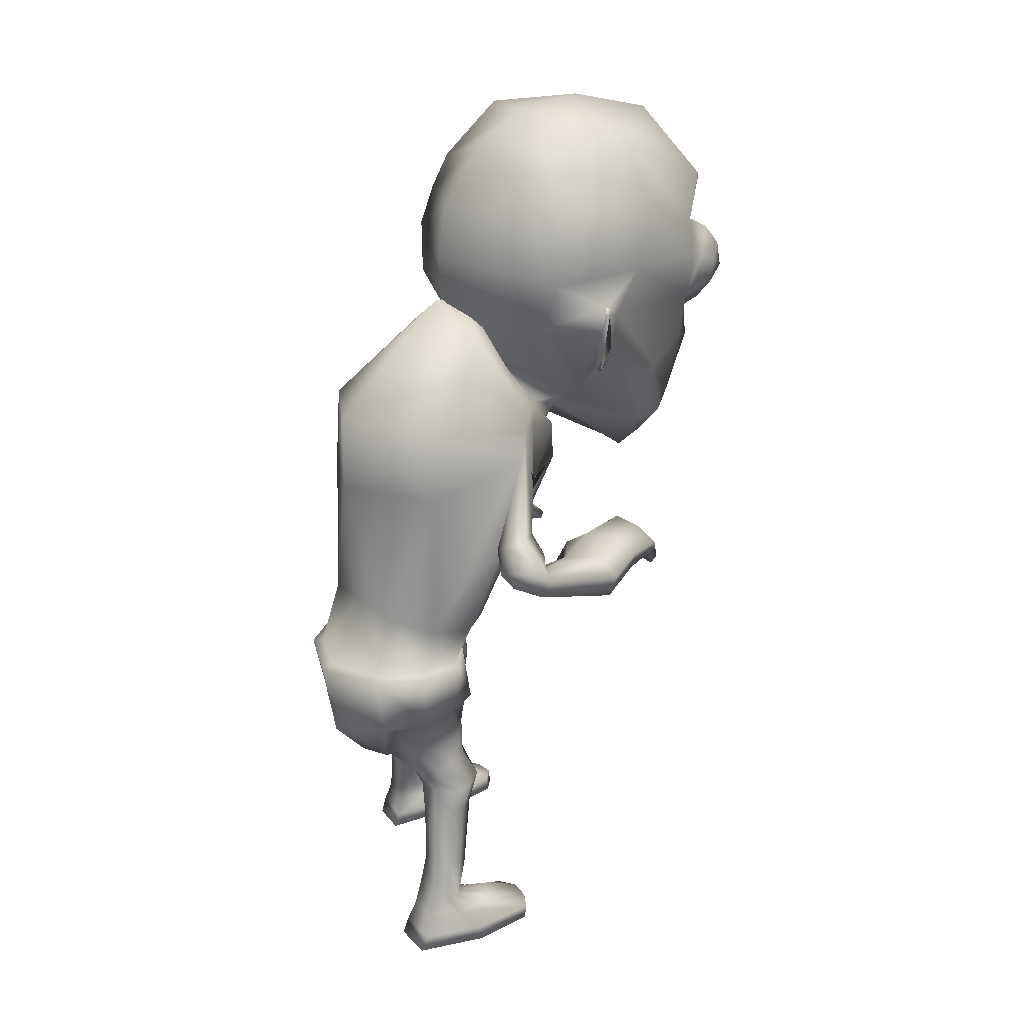
<metadata>
{"format":"obj","ext":"obj","renderer":"f3d","projection":"perspective","resolution":1024,"background":"white","views":[{"elev":27.2,"azim":-116.5,"up":"+Y"}]}
</metadata>
<code>
o untitled2:Mesh1.001
v 2.855 10.34 3.191
v 2.785 9.955 2.825
v 3.223 11.12 1.715
v 3.146 11.83 1.883
v 2.239 9.328 4.237
v 2.006 8.651 3.861
v 2.863 9.425 3.322
v 0.4563 3.552 -1.816
v 1.513 3.928 -1.708
v 1.651 3.356 -1.221
v 1.297 3.247 -1.11
v 2.072 6.231 0.9171
v 2.235 6.209 0.9304
v 2.171 6.315 1.103
v 2.06 6.333 1.095
v 3.369 12.07 1.454
v 3.407 11.96 1.428
v 3.38 11.97 1.352
v 3.358 12.1 1.386
v 3.028 13.25 0.8022
v 0.8144 13.64 0.05067
v 0.9121 14.58 0.7126
v 2.852 13.87 1.024
v 1.033 15.06 1.57
v 2.248 14.9 1.675
v 3.329 10.96 1.263
v 3.281 10.98 1.186
v 3.348 11.37 1.403
v 3.376 11.36 1.483
v 3.12 11.98 1.645
v 3.084 11.18 1.436
v 2.47 12.83 4.392
v 1.897 12.36 4.991
v 2.058 12.33 5.01
v 2.62 12.68 4.64
v 1.822 11.51 4.903
v 2.012 11.58 4.955
v 2.333 11.1 4.505
v 2.473 11.25 4.676
v 2.905 11.59 3.909
v 2.903 11.64 4.151
v 3.016 12.36 3.918
v 2.99 12.32 4.178
v 2.434 12.14 5.054
v 2.749 12.34 4.843
v 2.407 11.75 5.026
v 2.603 11.5 4.791
v 2.947 11.72 4.489
v 2.975 12.14 4.52
v 2.789 11.92 4.899
v 1.947 4.619 -1.665
v 1.556 4.447 -2.307
v 1.398 5.435 -2.536
v 1.904 5.56 -1.917
v 0.6516 4.402 0.214
v 0.7862 4.408 0.09416
v 0.9479 4.81 0.01043
v 0.6476 4.808 0.2743
v 1.297 5.677 -0.4709
v 1.076 5.238 -0.2082
v 1.084 4.77 -0.1632
v 1.669 4.845 -0.4142
v 1.565 4.494 -2.04
v 1.295 3.737 -1.911
v 0.4427 3.432 -1.998
v 1.604 4.818 -0.4939
v 1.819 4.815 -0.9765
v 1.955 4.852 -0.974
v 1.82 5.672 -1.17
v 1.278 5.681 -0.6069
v 1.916 5.673 -1.115
v 1.801 5.594 -1.946
v 1.817 4.598 -1.583
v 1.273 5.48 -2.395
v 0.3465 5.502 -2.585
v 0.344 5.428 -2.765
v 1.029 4.744 -0.3406
v 1.084 5.504 -0.2137
v 1.017 5.19 -0.0261
v 0.2907 6.735 -2.007
v 1.135 6.651 -2.087
v 0.6015 5.605 -0.1287
v 1.486 6.128 -0.1279
v 0.7409 5.984 0.3101
v 1.889 6.315 -0.8994
v 1.77 6.488 -1.664
v 0.08791 9.144 -2.294
v 1.585 9.04 -1.821
v 2.482 8.944 0.6905
v 1.167 7.665 1.788
v 2.574 8.967 -0.1877
v 2.503 9.387 -0.5307
v 0.1571 10.41 -2.231
v 1.663 10.24 -1.705
v 2.374 9.513 0.9303
v 1.211 8.455 1.985
v 3.413 6.037 2.592
v 3.052 6.175 2.802
v 2.934 6.055 2.636
v 3.336 5.947 2.477
v 2.527 9.864 -0.338
v 0.7435 11.99 -0.177
v 1.651 11.34 -0.194
v 2.051 9.563 1.198
v 1.197 8.809 2.024
v 2.357 9.814 0.3022
v 2.26 10.01 0.5086
v 2.292 10.48 -0.09243
v 0.4049 4.054 -2.535
v 1.944 4.015 -1.292
v 1.563 4.323 -0.3989
v 1.934 4.22 -0.7437
v 0.9269 4.367 -0.2846
v 1.214 4.038 -0.1889
v 1.446 3.745 -0.1422
v 1.777 3.752 -0.3815
v 1.927 3.696 -0.6375
v 1.916 3.546 -1.008
v 0.5146 3.794 -1.094
v 1.177 3.372 -0.6705
v 0.9561 3.892 -0.5107
v 1.205 3.608 -0.2935
v 2.162 0.3191 1.416
v 3.109 0.1915 1.335
v 2.844 0.244 1.56
v 2.456 0.2979 1.613
v 1.889 3.069 -0.9988
v 1.477 3.013 -0.9509
v 2.236 3.207 -0.7531
v 2.011 3.416 -0.1314
v 2.203 3.313 -0.4391
v 1.592 3.432 0.04354
v 1.239 3.277 -0.2629
v 1.203 3.1 -0.6452
v 2.045 2.633 -0.9355
v 1.764 2.496 -0.9124
v 2.249 2.743 -0.734
v 2.044 2.854 -0.1639
v 2.226 2.803 -0.4308
v 1.792 2.84 -0.04188
v 1.548 2.736 -0.2561
v 1.551 2.583 -0.5895
v 2.295 1.699 -0.6671
v 2.008 1.61 -0.6439
v 2.476 1.764 -0.4986
v 2.463 1.755 -0.09142
v 2.535 1.774 -0.2877
v 2.216 1.669 -0.0364
v 1.989 1.647 -0.1489
v 1.906 1.601 -0.3908
v 2.57 1.008 -0.5828
v 2.11 1.019 -0.5856
v 2.751 1.093 -0.3661
v 2.587 1.127 -0.01144
v 2.743 1.127 -0.1401
v 2.372 1.083 0.07583
v 2.164 1.066 0.0451
v 2.021 1.06 -0.1701
v 2.653 0.6864 -0.5956
v 2.164 0.6708 -0.5864
v 2.921 0.7473 -0.02668
v 2.731 0.7849 0.797
v 2.926 0.7793 0.5427
v 2.483 0.8361 0.9109
v 2.245 0.8239 0.5949
v 2.012 0.8127 0.1178
v 2.478 0.5297 1.587
v 2.84 0.4766 1.54
v 3.135 0.4227 1.358
v 3.086 0.3663 0.3083
v 2.767 0.3474 -0.6688
v 2.087 0.3707 -0.6444
v 1.911 0.5122 0.2002
v 2.19 0.547 1.403
v 3.084 0.1134 0.3196
v 2.73 0.07958 -0.7595
v 2.076 0.1207 -0.7394
v 1.942 0.2438 0.2246
v 2.191 7.946 -1.002
v 2.078 7.953 -0.687
v 2.679 8.089 -0.9367
v 2.414 8.027 -1.129
v 2.29 8.071 -0.372
v 2.61 8.127 -0.4801
v 2.363 7.641 -0.4324
v 2.85 7.778 -0.5721
v 3.075 7.823 -1.134
v 2.734 7.695 -1.375
v 2.329 7.559 -1.231
v 2.078 7.544 -0.7818
v 2.964 7.562 -0.7458
v 2.558 7.447 -0.6224
v 2.717 7.146 0.2469
v 3.233 7.128 0.3903
v 3.009 7.184 -1.14
v 3.183 7.443 -0.954
v 3.571 6.755 0.4225
v 3.417 6.41 0.2902
v 2.306 7.337 -0.9123
v 2.562 7.338 -1.247
v 2.716 6.672 0.3671
v 2.468 6.91 0.3972
v 0.6044 4.133 -0.2163
v 0.5524 3.953 -0.6721
v 2.694 7.154 1.104
v 3.224 7.075 1.162
v 3.562 6.759 1.167
v 2.303 7.001 0.9606
v 3.435 6.453 1.171
v 2.656 6.794 0.9257
v 2.755 6.936 2.254
v 3.231 6.83 2.144
v 3.619 6.631 1.962
v 2.917 6.605 1.882
v 2.553 6.747 2.085
v 3.518 6.425 1.867
v 2.469 6.633 0.589
v 2.147 6.688 0.5801
v 2.347 6.709 0.9513
v 2.128 6.753 0.9497
v 2.598 6.208 2.859
v 2.676 6.295 2.946
v 1.86 9.697 1.651
v 1.198 9.283 2.17
v 1.806 9.901 1.126
v 0.8865 11.95 0.397
v 1.548 11.27 0.2733
v 0.9328 11.52 0.6311
v 1.316 11.06 0.5206
v 1.92 10.61 0.3806
v 0.9537 9.979 1.022
v 1.827 10.37 1.216
v 0.8783 11.19 0.5858
v 0.7853 11.93 -0.06843
v 2.757 11.81 0.4575
v 1.376 8.423 3.54
v 1.914 8.429 3.358
v 2.161 9.949 1.708
v 0.7867 12.75 -0.1031
v 3.033 12.61 0.5701
v 1.468 8.494 4.142
v 1.534 12.32 5.201
v 1.518 11.5 5.045
v 3.295 13.44 2.419
v 3.339 12.63 2.183
v 2.004 13.39 5.083
v 1.539 13.43 5.242
v 2.791 14.57 2.539
v 1.193 15.16 2.73
v 2.523 13.68 4.48
v 2.764 9.31 2.847
v 1.392 14.72 4.208
v 1.509 9.217 4.474
v 2.794 10.79 3.927
v 2.343 10.48 4.588
v 1.719 10.81 4.85
v 1.65 10.89 5.03
v 1.567 10.96 5.244
v 1.525 10.46 4.87
v 1.52 11.1 4.962
v 0.6354 5.192 0.247
v 0.6211 5.468 0.1468
v 0.8392 4.235 -0.1997
v 0.6148 5.641 0.08525
v 0.844 4.384 -0.1013
v 1.676 11.33 4.899
v 1.519 11.32 5.008
v -0.2 10.4 3.687
v -0.9063 11.88 2.478
v -1.012 11.18 2.373
v -0.2123 10.02 3.344
v 0.7411 9.361 4.501
v -0.1023 9.49 3.859
v 0.8741 8.676 4.073
v -0.3104 3.2 -1.293
v -0.6889 3.325 -1.324
v -0.643 3.973 -1.642
v -0.2413 6.522 1.838
v -0.1267 6.645 1.956
v -0.2147 6.644 2.027
v -0.3699 6.527 1.942
v -1.235 12.12 2.132
v -1.246 12.15 2.063
v -1.274 12.03 2.042
v -1.278 12.02 2.122
v -1.12 13.28 1.371
v -0.883 13.9 1.536
v -0.1103 14.92 1.998
v -1.258 11.03 1.977
v -1.227 11.42 2.19
v -1.224 11.43 2.107
v -1.235 11.04 1.89
v -0.9509 12.02 2.239
v -0.9614 11.24 2.066
v 0.4125 12.85 4.684
v 0.3406 12.7 4.965
v 0.978 12.35 5.165
v 1.127 12.37 5.101
v 1.015 11.6 5.098
v 1.186 11.52 4.994
v 0.5136 11.29 4.961
v 0.6163 11.13 4.757
v -0.04305 11.67 4.58
v -0.1051 11.64 4.348
v -0.1409 12.35 4.626
v -0.2381 12.39 4.383
v 0.2708 12.37 5.198
v 0.6295 12.16 5.312
v 0.6546 11.78 5.278
v 0.4117 11.53 5.108
v -0.002361 11.76 4.916
v -0.02953 12.17 4.952
v 0.2533 11.95 5.264
v -1.041 4.622 -1.343
v -1.049 5.59 -1.368
v -0.7257 5.573 -2.164
v -0.8195 4.577 -2.087
v 0.3308 4.743 0.07941
v 0.5014 4.384 0.1216
v -0.07151 5.471 -0.1632
v -0.4399 4.6 -0.1688
v 0.1689 4.632 -0.06906
v 0.1737 5.085 -0.06749
v -0.7654 4.588 -1.823
v -0.4555 3.79 -1.883
v -0.4 4.585 -0.2721
v -0.8623 4.692 -0.6309
v -0.7351 4.663 -0.6836
v -0.753 5.549 -0.6475
v -0.8308 5.532 -0.5689
v -0.08282 5.499 -0.2903
v -0.9604 5.627 -1.425
v -0.8952 4.596 -1.309
v -0.576 5.587 -2.06
v 0.1807 4.603 -0.2622
v 0.2581 5.088 0.07872
v 0.1657 5.34 -0.03957
v -0.5195 6.632 -1.737
v -0.09729 6.055 0.217
v -0.7464 6.216 -0.3095
v -0.9359 6.427 -1.09
v -0.9788 9.07 -1.065
v -0.3081 9.08 1.57
v -0.8626 9.055 0.9275
v -0.9733 9.476 0.595
v -0.9492 10.22 -0.9423
v -0.1183 9.651 1.641
v -0.3604 6.526 3.787
v -0.3787 6.441 3.653
v 0.03806 6.505 3.517
v 0.05914 6.624 3.721
v -0.881 9.962 0.7287
v -0.1043 11.41 0.2154
v 0.1964 9.663 1.67
v -0.2642 10.11 1.188
v -0.4363 9.887 1.104
v -0.5804 10.59 0.7001
v -0.9667 3.967 -1.148
v -0.8051 4.025 -0.5861
v -0.3564 4.057 -0.3321
v 0.2867 4.263 -0.2553
v -0.5759 3.484 -0.4125
v -0.1976 3.429 -0.2745
v 0.02771 3.782 -0.2478
v -0.79 3.492 -0.6251
v -0.8828 3.444 -1.011
v -0.08402 3.223 -0.8986
v -0.01076 3.353 -0.4967
v 0.1911 3.746 -0.5984
v -0.6031 -0.01641 0.3219
v -0.858 -0.003183 0.5671
v -1.253 0.005035 0.5838
v -1.559 0.005024 0.4087
v -0.462 2.944 -1.197
v -0.8712 2.992 -1.123
v -1.139 3.039 -0.7737
v -1.021 3.059 -0.4654
v -0.7527 3.081 -0.2024
v -0.304 3.065 -0.1411
v -0.04813 3.016 -0.554
v -0.1165 2.955 -0.9603
v -0.6894 2.504 -1.258
v -0.9743 2.606 -1.172
v -1.13 2.614 -0.912
v -1.042 2.562 -0.6244
v -0.8083 2.534 -0.3964
v -0.5345 2.508 -0.338
v -0.3415 2.515 -0.6168
v -0.4144 2.491 -0.9735
v -0.8242 1.566 -1.315
v -1.114 1.621 -1.248
v -1.256 1.597 -1.038
v -1.267 1.522 -0.832
v -1.154 1.442 -0.6751
v -0.8971 1.373 -0.7039
v -0.7002 1.421 -0.8561
v -0.67 1.477 -1.108
v -0.8817 0.974 -1.481
v -1.332 0.917 -1.39
v -1.459 0.8992 -1.137
v -1.403 0.8555 -0.9224
v -1.224 0.8248 -0.8314
v -0.9918 0.7798 -0.8131
v -0.7915 0.7945 -0.8928
v -0.6987 0.8717 -1.116
v -0.917 0.6058 -1.607
v -1.397 0.5959 -1.518
v -1.529 0.5694 -0.9438
v -1.426 0.5745 -0.3881
v -1.19 0.5555 -0.1739
v -0.9213 0.562 -0.1053
v -0.7469 0.5029 -0.4585
v -0.6103 0.5278 -0.9609
v -1.216 0.2351 0.5688
v -0.8479 0.2304 0.5511
v -1.543 0.236 0.442
v -1.532 0.2296 -1.638
v -1.685 0.2248 -0.601
v -0.86 0.2424 -1.741
v -0.5323 0.2088 -0.9281
v -0.5965 0.2134 0.3188
v -1.534 -0.03598 -1.755
v -1.721 -0.02582 -0.5966
v -0.8853 -0.02307 -1.855
v -0.5983 -0.05637 -0.9066
v -1.006 7.997 0.1894
v -1.274 8.028 -0.01123
v -1.532 8.176 0.02611
v -1.63 8.252 0.3364
v -1.295 8.191 0.6587
v -0.9856 8.108 0.5687
v -1.612 7.931 0.7311
v -1.159 7.722 0.5675
v -1.979 7.879 0.02949
v -2.11 8.029 0.4079
v -1.139 7.625 0.1173
v -1.588 7.705 -0.09942
v -1.837 7.744 0.654
v -1.449 7.506 1.863
v -1.08 7.444 1.474
v -1.453 7.567 0.5296
v -2.117 7.391 0.4321
v -1.694 6.816 2.017
v -1.731 7.194 2.143
v -2.145 7.661 0.6445
v -1.427 7.455 0.1459
v -0.8221 7.179 1.497
v -1.057 6.978 1.652
v -1.816 7.512 0.03438
v -1.014 7.556 2.505
v -0.6129 7.547 2.146
v -1.308 7.3 2.747
v -0.3785 7.319 1.843
v -0.6962 7.16 2.051
v -1.22 6.984 2.731
v -0.4465 7.328 3.321
v 0.001842 7.393 3.112
v -0.8765 7.176 3.425
v 0.04195 7.197 2.866
v -0.377 7.11 2.951
v -0.8706 6.974 3.302
v -0.4657 6.937 1.516
v -0.7304 6.933 1.708
v -0.4285 7.036 1.921
v -0.2465 7.047 1.791
v 0.4499 6.716 3.596
v 0.449 6.626 3.48
v 0.4257 9.758 1.958
v 0.261 9.967 1.459
v 0.1994 11.32 0.5809
v 0.5053 11.09 0.7012
v -0.0741 10.71 0.8508
v 0.2279 10.42 1.52
v -0.9561 11.84 0.9917
v 0.8097 8.456 3.571
v 0.1171 10.02 2.117
v -1.192 12.65 1.154
v -0.9363 13.48 3.001
v -1.037 12.67 2.797
v 1.048 13.4 5.216
v -0.4062 14.59 2.977
v 0.3818 13.7 4.778
v -0.1289 9.379 3.394
v 0.04644 10.84 4.348
v 0.6739 10.51 4.848
v 1.314 10.81 4.911
v 1.429 10.89 5.064
v 0.3876 4.133 -0.2043
v 0.4059 4.326 -0.06997
v 1.337 11.33 4.948
f 1 2 3 4
f 5 6 7 1
f 8 9 10 11
f 12 13 14 15
f 16 17 18 19
f 20 21 22 23
f 23 22 24 25
f 26 27 28 29
f 30 4 16 19
f 3 31 27 26
f 18 17 29 28
f 32 33 34 35
f 33 36 37 34
f 36 38 39 37
f 38 40 41 39
f 40 42 43 41
f 42 32 35 43
f 35 34 44 45
f 34 37 46 44
f 37 39 47 46
f 39 41 48 47
f 41 43 49 48
f 43 35 45 49
f 50 45 44 46
f 50 46 47 48
f 50 48 49 45
f 51 52 53 54
f 55 56 57 58
f 59 60 61 62
f 63 9 64 52
f 9 8 65 64
f 66 67 68 62
f 69 70 59 71
f 72 69 71 54
f 67 73 51 68
f 73 63 52 51
f 74 72 54 53
f 75 74 53 76
f 77 66 62 61
f 60 59 78 79
f 61 60 79 57
f 74 75 80 81
f 82 70 83 84
f 70 69 85 83
f 72 74 81 86
f 81 80 87 88
f 84 83 89 90
f 83 85 91 89
f 86 81 88 92
f 88 87 93 94
f 90 89 95 96
f 97 98 99 100
f 92 88 94 101
f 94 93 102 103
f 96 95 104 105
f 95 106 107 104
f 101 94 103 108
f 109 52 64 65
f 63 73 110 9
f 67 66 111 112
f 66 77 113 111
f 111 114 115 116
f 112 111 116 117
f 9 110 118 10
f 119 8 11 120
f 114 121 122 115
f 123 124 125 126
f 11 10 127 128
f 10 118 129 127
f 117 116 130 131
f 116 115 132 130
f 115 122 133 132
f 120 11 128 134
f 128 127 135 136
f 127 129 137 135
f 131 130 138 139
f 130 132 140 138
f 132 133 141 140
f 134 128 136 142
f 136 135 143 144
f 135 137 145 143
f 139 138 146 147
f 138 140 148 146
f 140 141 149 148
f 142 136 144 150
f 144 143 151 152
f 143 145 153 151
f 147 146 154 155
f 146 148 156 154
f 148 149 157 156
f 150 144 152 158
f 152 151 159 160
f 151 153 161 159
f 155 154 162 163
f 154 156 164 162
f 156 157 165 164
f 158 152 160 166
f 162 164 167 168
f 163 162 168 169
f 159 161 170 171
f 160 159 171 172
f 166 160 172 173
f 164 165 174 167
f 171 170 175 176
f 172 171 176 177
f 173 172 177 178
f 167 174 123 126
f 168 167 126 125
f 169 168 125 124
f 177 176 175 178
f 89 91 179 180
f 92 101 181 182
f 106 95 183 184
f 95 89 180 183
f 184 183 185 186
f 182 181 187 188
f 180 179 189 190
f 183 180 190 185
f 191 192 193 194
f 195 196 197 198
f 199 200 201 202
f 192 199 202 193
f 203 204 119 121
f 122 121 119 120
f 133 122 120 134
f 141 133 134 142
f 149 141 142 150
f 157 149 150 158
f 165 157 158 166
f 174 165 166 173
f 123 174 173 178
f 178 175 124 123
f 170 169 124 175
f 161 163 169 170
f 153 155 163 161
f 145 147 155 153
f 137 139 147 145
f 129 131 139 137
f 118 117 131 129
f 110 112 117 118
f 73 67 112 110
f 85 69 72 86
f 91 85 86 92
f 179 91 92 182
f 189 179 182 188
f 201 200 195 198
f 196 191 194 197
f 181 184 186 187
f 101 106 184 181
f 107 106 101 108
f 186 185 192 191
f 187 186 191 196
f 188 187 196 195
f 200 189 188 195
f 190 189 200 199
f 185 190 199 192
f 194 193 205 206
f 197 194 206 207
f 193 202 208 205
f 201 198 209 210
f 198 197 207 209
f 206 205 211 212
f 207 206 212 213
f 208 210 214 215
f 205 208 215 211
f 210 209 216 214
f 209 207 213 216
f 202 201 217 218
f 201 210 219 217
f 210 208 220 219
f 208 202 218 220
f 218 217 13 12
f 217 219 14 13
f 219 220 15 14
f 220 218 12 15
f 211 215 221 222
f 212 211 222 98
f 213 212 98 97
f 216 213 97 100
f 214 216 100 99
f 215 214 99 221
f 99 98 222 221
f 105 104 223 224
f 225 223 104 107
f 103 102 226 227
f 227 226 228 229
f 229 225 230 227
f 225 107 108 230
f 230 108 103 227
f 229 228 231 225
f 232 233 234 235
f 236 224 223 237
f 238 232 235 31 3
f 235 234 239 240
f 236 237 6 241
f 242 243 36 33
f 244 245 20 23
f 242 33 246 247
f 248 244 23 25
f 249 248 25 24
f 240 239 21 20
f 245 4 30 240 20
f 32 244 248 250
f 42 245 244 32
f 40 4 245 42
f 251 238 3 2
f 246 33 32 250
f 246 250 252 247
f 252 250 248 249
f 6 5 253 241
f 6 237 251 7
f 223 238 251 237
f 225 232 238 223
f 225 231 233 232
f 30 31 235 240
f 4 3 17 16
f 31 30 19 18
f 31 18 28 27
f 17 3 26 29
f 254 40 38 255
f 4 40 254 1
f 256 257 258 259
f 260 258 257 256
f 255 259 253 5
f 254 255 5 1
f 7 251 2 1
f 38 256 259 255
f 261 79 78 262
f 62 68 71 59
f 54 71 68 51
f 52 109 76 53
f 58 57 79 261
f 111 113 263 114
f 70 82 264 59
f 263 113 265 203
f 113 77 61 265
f 59 264 262 78
f 203 265 56 55
f 265 61 57 56
f 263 203 121 114
f 36 266 256 38
f 243 267 266 36
f 256 266 267 260
f 268 269 270 271
f 272 268 273 274
f 8 275 276 277
f 278 279 280 281
f 282 283 284 285
f 286 287 22 21
f 287 288 24 22
f 289 290 291 292
f 293 283 282 269
f 270 289 292 294
f 284 291 290 285
f 295 296 297 298
f 298 297 299 300
f 300 299 301 302
f 302 301 303 304
f 304 303 305 306
f 306 305 296 295
f 296 307 308 297
f 297 308 309 299
f 299 309 310 301
f 301 310 311 303
f 303 311 312 305
f 305 312 307 296
f 313 309 308 307
f 313 311 310 309
f 313 307 312 311
f 314 315 316 317
f 55 58 318 319
f 320 321 322 323
f 324 317 325 277
f 277 325 65 8
f 326 321 327 328
f 329 330 320 331
f 332 315 330 329
f 328 327 314 333
f 333 314 317 324
f 334 316 315 332
f 75 76 316 334
f 335 322 321 326
f 323 336 337 320
f 322 318 336 323
f 334 338 80 75
f 82 84 339 331
f 331 339 340 329
f 332 341 338 334
f 338 342 87 80
f 84 90 343 339
f 339 343 344 340
f 341 345 342 338
f 342 346 93 87
f 90 96 347 343
f 348 349 350 351
f 345 352 346 342
f 346 353 102 93
f 96 105 354 347
f 347 354 355 356
f 352 357 353 346
f 109 65 325 317
f 324 277 358 333
f 328 359 360 326
f 326 360 361 335
f 360 362 363 364
f 359 365 362 360
f 277 276 366 358
f 119 367 275 8
f 364 363 368 369
f 370 371 372 373
f 275 374 375 276
f 276 375 376 366
f 365 377 378 362
f 362 378 379 363
f 363 379 380 368
f 367 381 374 275
f 374 382 383 375
f 375 383 384 376
f 377 385 386 378
f 378 386 387 379
f 379 387 388 380
f 381 389 382 374
f 382 390 391 383
f 383 391 392 384
f 385 393 394 386
f 386 394 395 387
f 387 395 396 388
f 389 397 390 382
f 390 398 399 391
f 391 399 400 392
f 393 401 402 394
f 394 402 403 395
f 395 403 404 396
f 397 405 398 390
f 398 406 407 399
f 399 407 408 400
f 401 409 410 402
f 402 410 411 403
f 403 411 412 404
f 405 413 406 398
f 410 414 415 411
f 409 416 414 410
f 407 417 418 408
f 406 419 417 407
f 413 420 419 406
f 411 415 421 412
f 417 422 423 418
f 419 424 422 417
f 420 425 424 419
f 415 371 370 421
f 414 372 371 415
f 416 373 372 414
f 424 425 423 422
f 343 426 427 344
f 345 428 429 352
f 356 430 431 347
f 347 431 426 343
f 430 432 433 431
f 428 434 435 429
f 426 436 437 427
f 431 433 436 426
f 438 439 440 441
f 442 443 444 445
f 446 447 448 449
f 441 440 447 446
f 203 369 119 204
f 368 367 119 369
f 380 381 367 368
f 388 389 381 380
f 396 397 389 388
f 404 405 397 396
f 412 413 405 404
f 421 420 413 412
f 370 425 420 421
f 425 370 373 423
f 418 423 373 416
f 408 418 416 409
f 400 408 409 401
f 392 400 401 393
f 384 392 393 385
f 376 384 385 377
f 366 376 377 365
f 358 366 365 359
f 333 358 359 328
f 340 341 332 329
f 344 345 341 340
f 427 428 345 344
f 437 434 428 427
f 448 443 442 449
f 445 444 439 438
f 429 435 432 430
f 352 429 430 356
f 355 357 352 356
f 432 438 441 433
f 435 445 438 432
f 434 442 445 435
f 449 442 434 437
f 436 446 449 437
f 433 441 446 436
f 439 450 451 440
f 444 452 450 439
f 440 451 453 447
f 448 454 455 443
f 443 455 452 444
f 450 456 457 451
f 452 458 456 450
f 453 459 460 454
f 451 457 459 453
f 454 460 461 455
f 455 461 458 452
f 447 462 463 448
f 448 463 464 454
f 454 464 465 453
f 453 465 462 447
f 462 278 281 463
f 463 281 280 464
f 464 280 279 465
f 465 279 278 462
f 457 466 467 459
f 456 351 466 457
f 458 348 351 456
f 461 349 348 458
f 460 350 349 461
f 459 467 350 460
f 350 467 466 351
f 105 224 468 354
f 469 355 354 468
f 353 470 226 102
f 470 471 228 226
f 471 470 472 469
f 469 472 357 355
f 472 470 353 357
f 471 469 231 228
f 473 474 234 233
f 236 475 468 224
f 476 270 294 474 473
f 474 477 239 234
f 236 241 274 475
f 242 298 300 243
f 478 287 286 479
f 242 247 480 298
f 481 288 287 478
f 249 24 288 481
f 477 286 21 239
f 479 286 477 293 269
f 295 482 481 478
f 306 295 478 479
f 304 306 479 269
f 483 271 270 476
f 480 482 295 298
f 480 247 252 482
f 252 249 481 482
f 274 241 253 272
f 274 273 483 475
f 468 475 483 476
f 469 468 476 473
f 469 473 233 231
f 293 477 474 294
f 269 282 285 270
f 294 284 283 293
f 294 292 291 284
f 285 290 289 270
f 484 485 302 304
f 269 268 484 304
f 486 259 258 487
f 260 486 487 258
f 485 272 253 259
f 484 268 272 485
f 273 268 271 483
f 302 485 259 486
f 261 262 337 336
f 321 320 330 327
f 315 314 327 330
f 317 316 76 109
f 58 261 336 318
f 360 364 488 361
f 331 320 264 82
f 488 203 489 361
f 361 489 322 335
f 320 337 262 264
f 203 55 319 489
f 489 319 318 322
f 488 364 369 203
f 300 302 486 490
f 243 300 490 267
f 486 260 267 490

</code>
